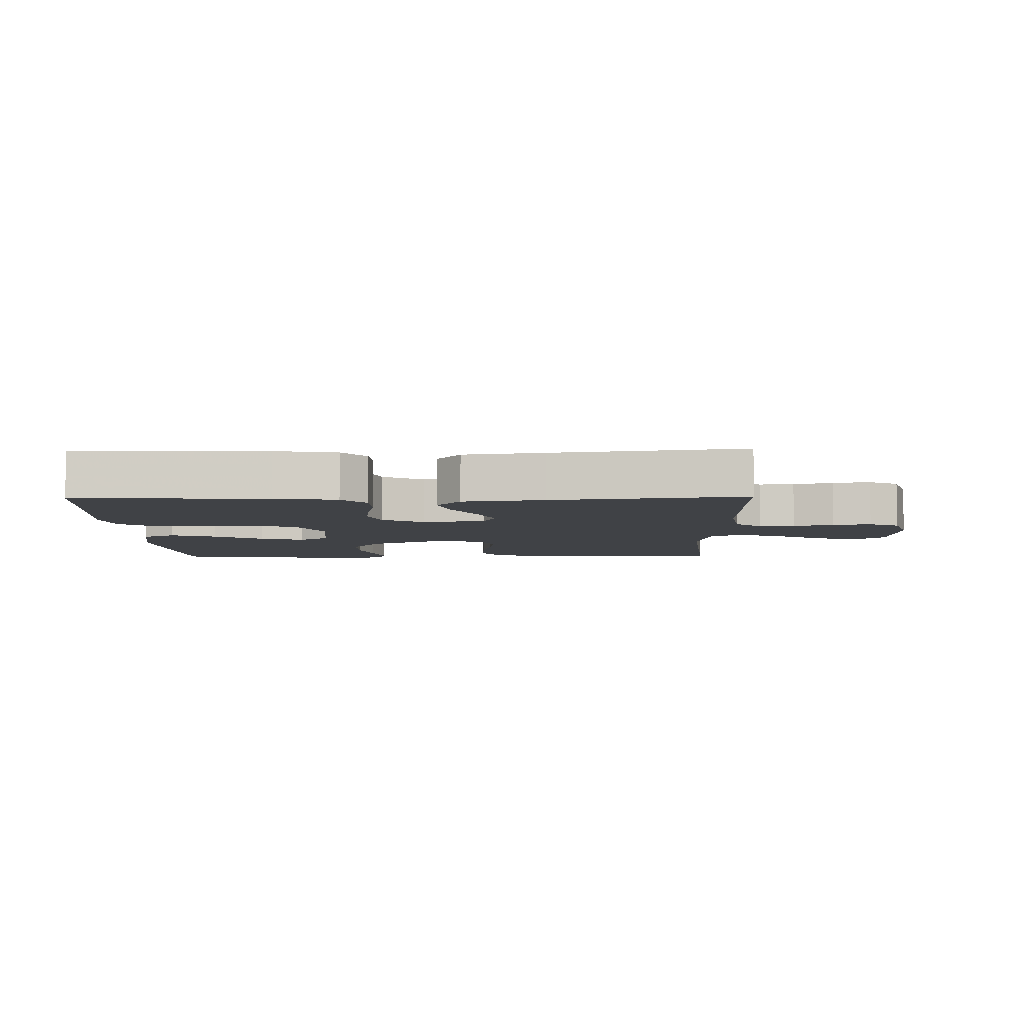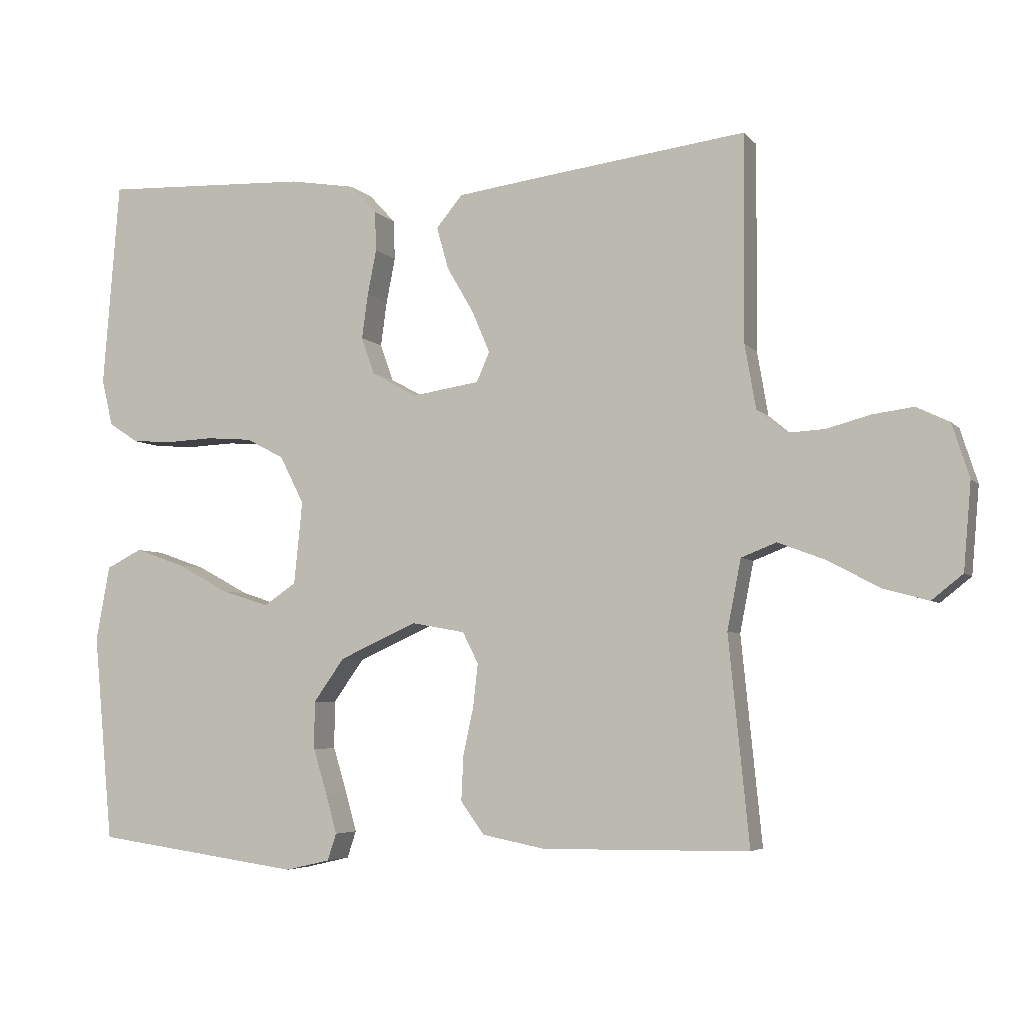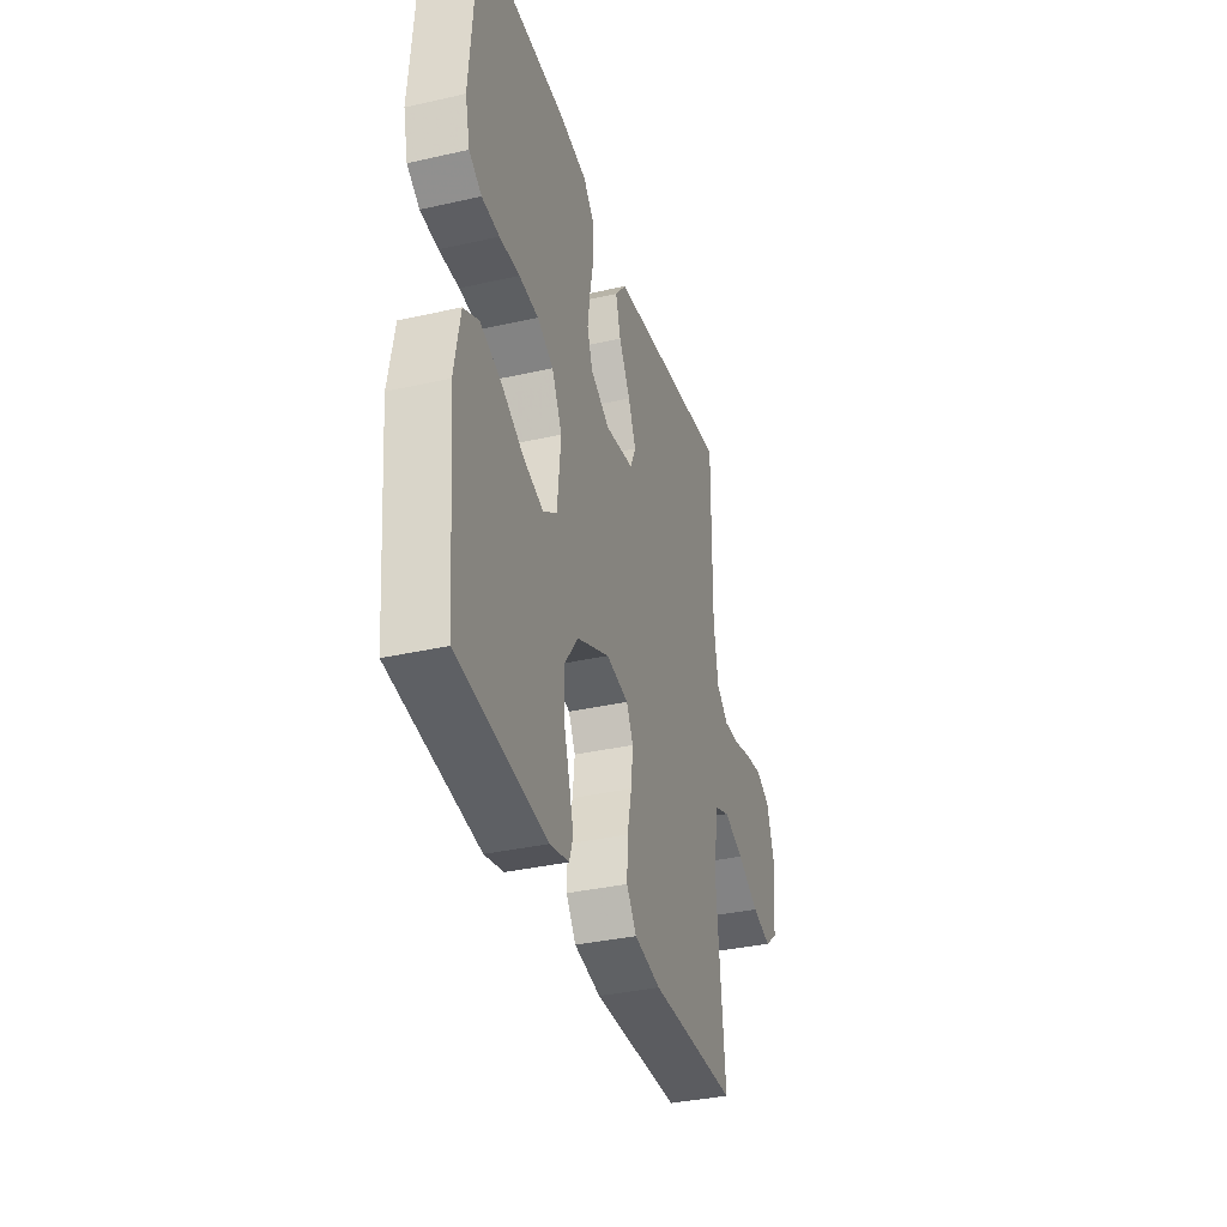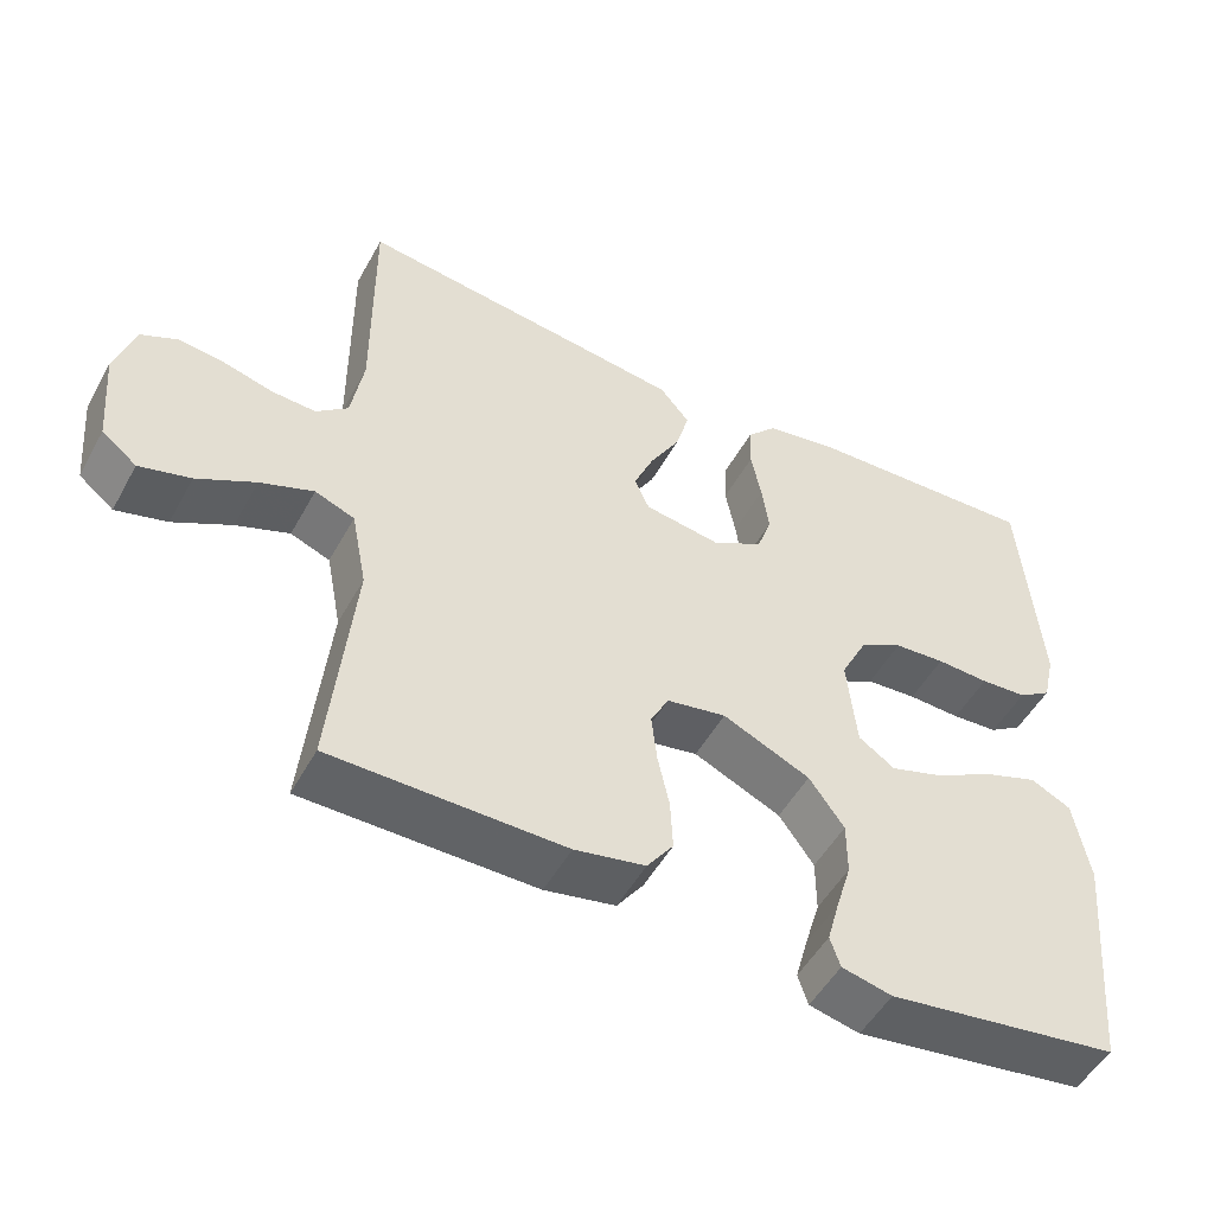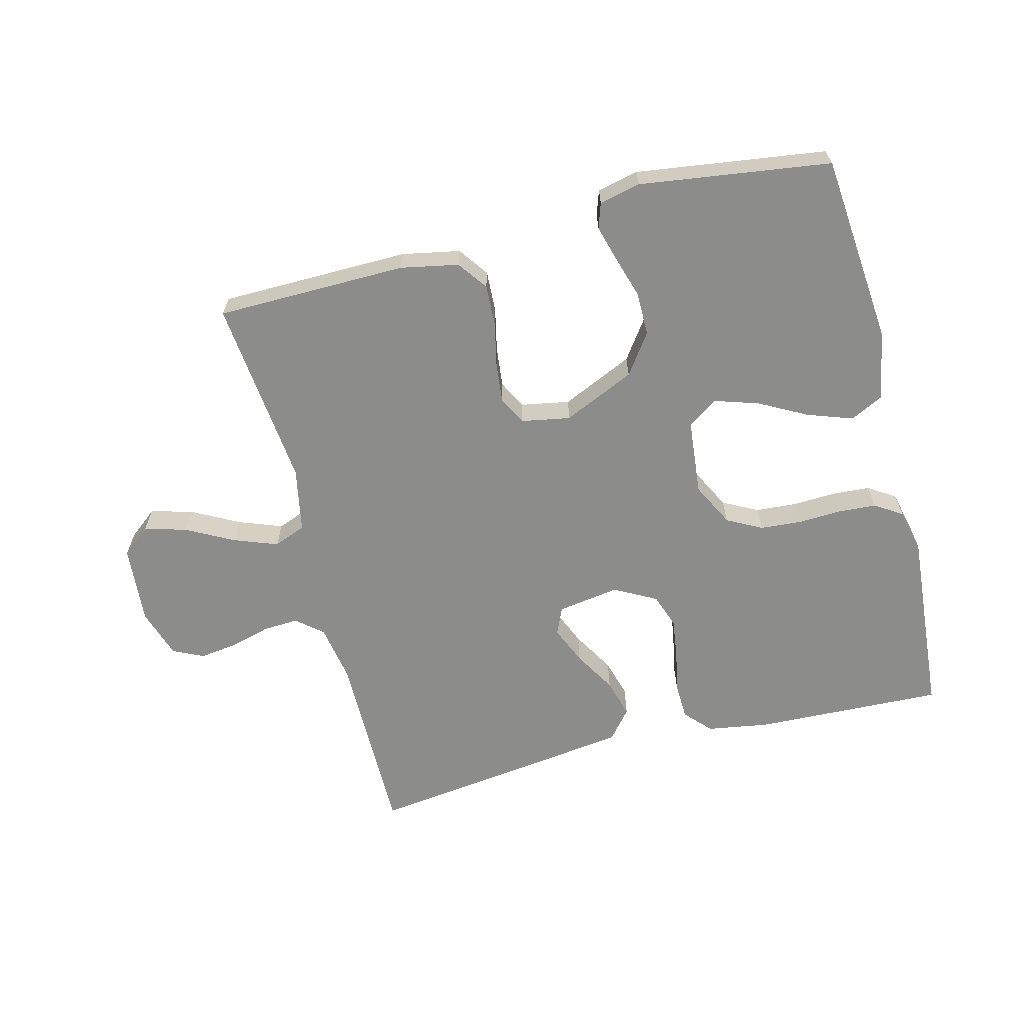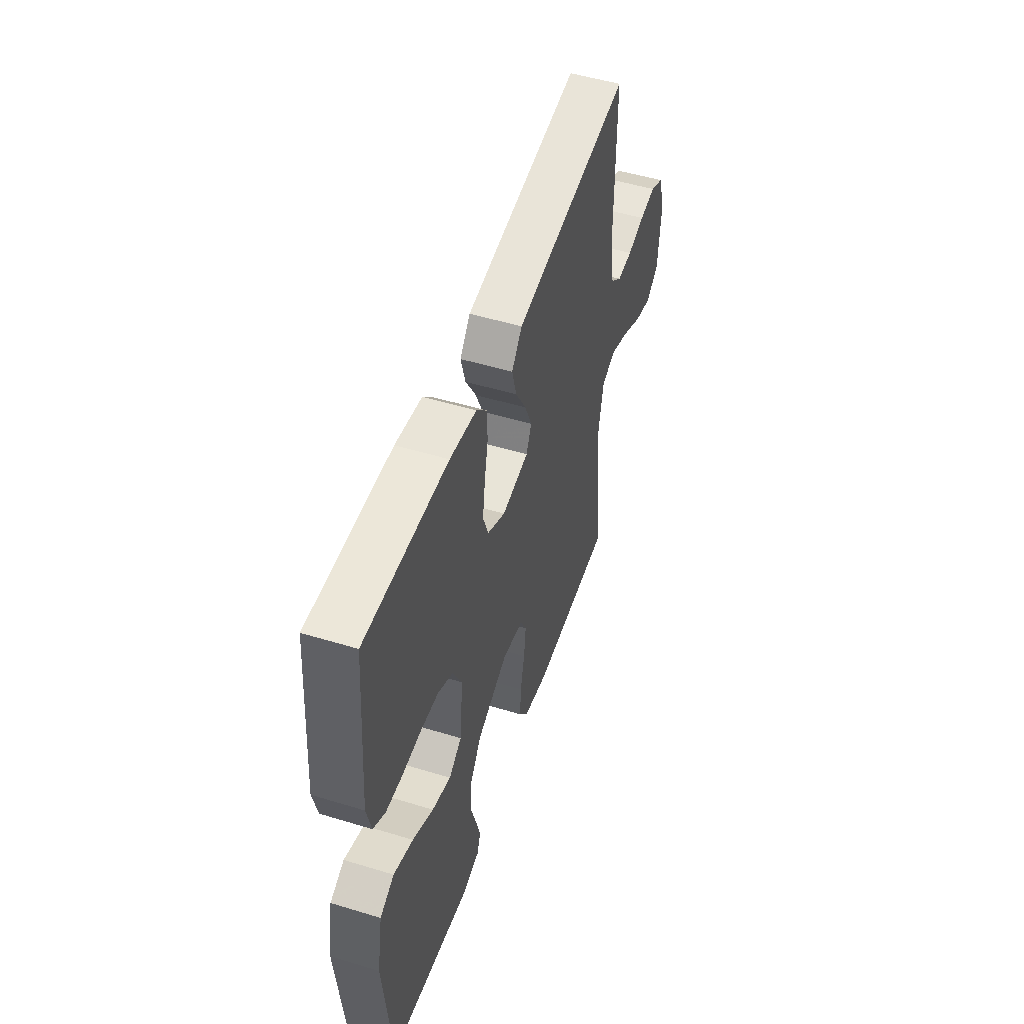
<metadata>
{"format":"obj","ext":"obj","renderer":"f3d","projection":"perspective","resolution":1024,"background":"white","views":[{"elev":-6.2,"azim":1.2,"up":"+Y"},{"elev":-5.0,"azim":20.4,"up":"+Z"},{"elev":-35.4,"azim":-73.3,"up":"+Z"},{"elev":-50.6,"azim":151.9,"up":"+Z"},{"elev":-64.1,"azim":-165.6,"up":"+Y"},{"elev":50.9,"azim":-71.6,"up":"+Z"}]}
</metadata>
<code>
v 0.5 0.07 -0.5
v 0.2 0.07 -0.503
v 0.109 0.07 -0.485
v 0.075 0.07 -0.438
v 0.078 0.07 -0.373
v 0.093 0.07 -0.304
v 0.1 0.07 -0.241
v 0.077 0.07 -0.196
v 0 0.07 -0.182
v -0.113 0.07 -0.233
v -0.158 0.07 -0.296
v -0.158 0.07 -0.365
v -0.138 0.07 -0.431
v -0.122 0.07 -0.488
v -0.135 0.07 -0.527
v -0.2 0.07 -0.542
v -0.5 0.07 -0.5
v -0.528 0.07 -0.2
v -0.508 0.07 -0.09
v -0.456 0.07 -0.064
v -0.385 0.07 -0.089
v -0.309 0.07 -0.13
v -0.24 0.07 -0.152
v -0.193 0.07 -0.12
v -0.181 0.07 0
v -0.216 0.07 0.069
v -0.271 0.07 0.098
v -0.337 0.07 0.103
v -0.405 0.07 0.1
v -0.465 0.07 0.104
v -0.508 0.07 0.132
v -0.524 0.07 0.2
v -0.5 0.07 0.5
v -0.2 0.07 0.488
v -0.103 0.07 0.472
v -0.065 0.07 0.431
v -0.063 0.07 0.373
v -0.076 0.07 0.307
v -0.085 0.07 0.242
v -0.066 0.07 0.188
v 0 0.07 0.152
v 0.098 0.07 0.167
v 0.117 0.07 0.21
v 0.091 0.07 0.271
v 0.052 0.07 0.338
v 0.035 0.07 0.399
v 0.073 0.07 0.445
v 0.2 0.07 0.462
v 0.5 0.07 0.5
v 0.498 0.07 0.2
v 0.514 0.07 0.107
v 0.555 0.07 0.073
v 0.611 0.07 0.076
v 0.674 0.07 0.093
v 0.734 0.07 0.101
v 0.782 0.07 0.078
v 0.807 0.07 0
v 0.796 0.07 -0.126
v 0.751 0.07 -0.162
v 0.685 0.07 -0.144
v 0.61 0.07 -0.104
v 0.541 0.07 -0.078
v 0.49 0.07 -0.098
v 0.47 0.07 -0.2
v 0.5 0 -0.5
v 0.2 0 -0.503
v 0.109 0 -0.485
v 0.075 0 -0.438
v 0.078 0 -0.373
v 0.093 0 -0.304
v 0.1 0 -0.241
v 0.077 0 -0.196
v 0 0 -0.182
v -0.113 0 -0.233
v -0.158 0 -0.296
v -0.158 0 -0.365
v -0.138 0 -0.431
v -0.122 0 -0.488
v -0.135 0 -0.527
v -0.2 0 -0.542
v -0.5 0 -0.5
v -0.528 0 -0.2
v -0.508 0 -0.09
v -0.456 0 -0.064
v -0.385 0 -0.089
v -0.309 0 -0.13
v -0.24 0 -0.152
v -0.193 0 -0.12
v -0.181 0 0
v -0.216 0 0.069
v -0.271 0 0.098
v -0.337 0 0.103
v -0.405 0 0.1
v -0.465 0 0.104
v -0.508 0 0.132
v -0.524 0 0.2
v -0.5 0 0.5
v -0.2 0 0.488
v -0.103 0 0.472
v -0.065 0 0.431
v -0.063 0 0.373
v -0.076 0 0.307
v -0.085 0 0.242
v -0.066 0 0.188
v 0 0 0.152
v 0.098 0 0.167
v 0.117 0 0.21
v 0.091 0 0.271
v 0.052 0 0.338
v 0.035 0 0.399
v 0.073 0 0.445
v 0.2 0 0.462
v 0.5 0 0.5
v 0.498 0 0.2
v 0.514 0 0.107
v 0.555 0 0.073
v 0.611 0 0.076
v 0.674 0 0.093
v 0.734 0 0.101
v 0.782 0 0.078
v 0.807 0 0
v 0.796 0 -0.126
v 0.751 0 -0.162
v 0.685 0 -0.144
v 0.61 0 -0.104
v 0.541 0 -0.078
v 0.49 0 -0.098
v 0.47 0 -0.2
f 58 59 60 61
f 58 61 62
f 57 58 62
f 56 57 62
f 53 54 55 56
f 52 53 56 62
f 51 52 62 63
f 47 48 49 50
f 44 45 46 47
f 43 44 47 50
f 42 43 50 51
f 35 36 37 38
f 35 38 39
f 34 35 39
f 33 34 39 40
f 31 32 33 40
f 28 29 30 31
f 27 28 31 40
f 19 20 21 22
f 19 22 23
f 18 19 23
f 17 18 23
f 16 17 23 24
f 12 13 14 15
f 12 15 16 24
f 3 4 5 6
f 3 6 7
f 64 1 2 3
f 64 3 7
f 63 64 7 8
f 41 42 51 63
f 41 63 8 9
f 26 27 40 41
f 25 26 41 9
f 11 12 24 25
f 10 11 25
f 9 10 25
f 125 124 123 122
f 126 125 122
f 126 122 121
f 126 121 120
f 120 119 118 117
f 126 120 117 116
f 127 126 116 115
f 114 113 112 111
f 111 110 109 108
f 114 111 108 107
f 115 114 107 106
f 102 101 100 99
f 103 102 99
f 103 99 98
f 104 103 98 97
f 104 97 96 95
f 95 94 93 92
f 104 95 92 91
f 86 85 84 83
f 87 86 83
f 87 83 82
f 87 82 81
f 88 87 81 80
f 79 78 77 76
f 88 80 79 76
f 70 69 68 67
f 71 70 67
f 67 66 65 128
f 71 67 128
f 72 71 128 127
f 127 115 106 105
f 73 72 127 105
f 105 104 91 90
f 73 105 90 89
f 89 88 76 75
f 89 75 74
f 89 74 73
f 1 65 66 2
f 2 66 67 3
f 3 67 68 4
f 4 68 69 5
f 5 69 70 6
f 6 70 71 7
f 7 71 72 8
f 8 72 73 9
f 9 73 74 10
f 10 74 75 11
f 11 75 76 12
f 12 76 77 13
f 13 77 78 14
f 14 78 79 15
f 15 79 80 16
f 16 80 81 17
f 17 81 82 18
f 18 82 83 19
f 19 83 84 20
f 20 84 85 21
f 21 85 86 22
f 22 86 87 23
f 23 87 88 24
f 24 88 89 25
f 25 89 90 26
f 26 90 91 27
f 27 91 92 28
f 28 92 93 29
f 29 93 94 30
f 30 94 95 31
f 31 95 96 32
f 32 96 97 33
f 33 97 98 34
f 34 98 99 35
f 35 99 100 36
f 36 100 101 37
f 37 101 102 38
f 38 102 103 39
f 39 103 104 40
f 40 104 105 41
f 41 105 106 42
f 42 106 107 43
f 43 107 108 44
f 44 108 109 45
f 45 109 110 46
f 46 110 111 47
f 47 111 112 48
f 48 112 113 49
f 49 113 114 50
f 50 114 115 51
f 51 115 116 52
f 52 116 117 53
f 53 117 118 54
f 54 118 119 55
f 55 119 120 56
f 56 120 121 57
f 57 121 122 58
f 58 122 123 59
f 59 123 124 60
f 60 124 125 61
f 61 125 126 62
f 62 126 127 63
f 63 127 128 64
f 64 128 65 1

</code>
